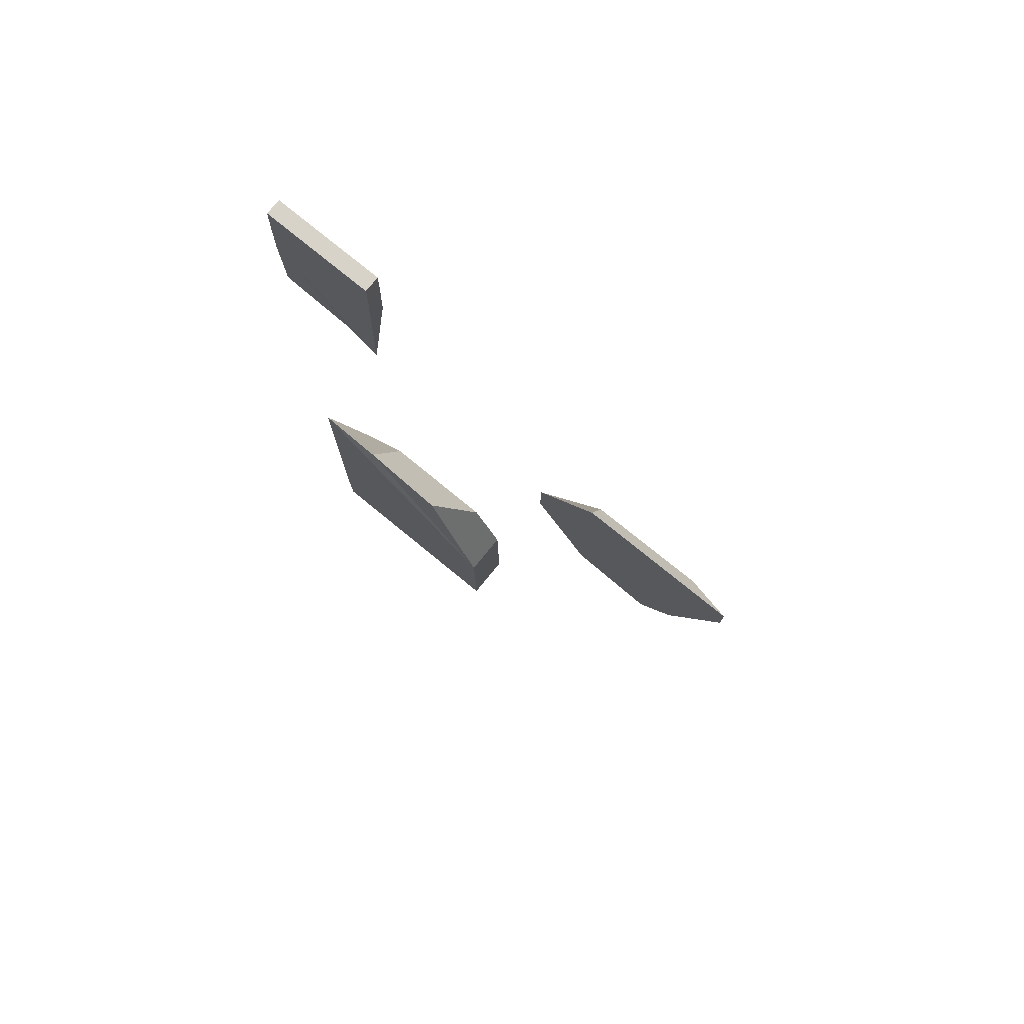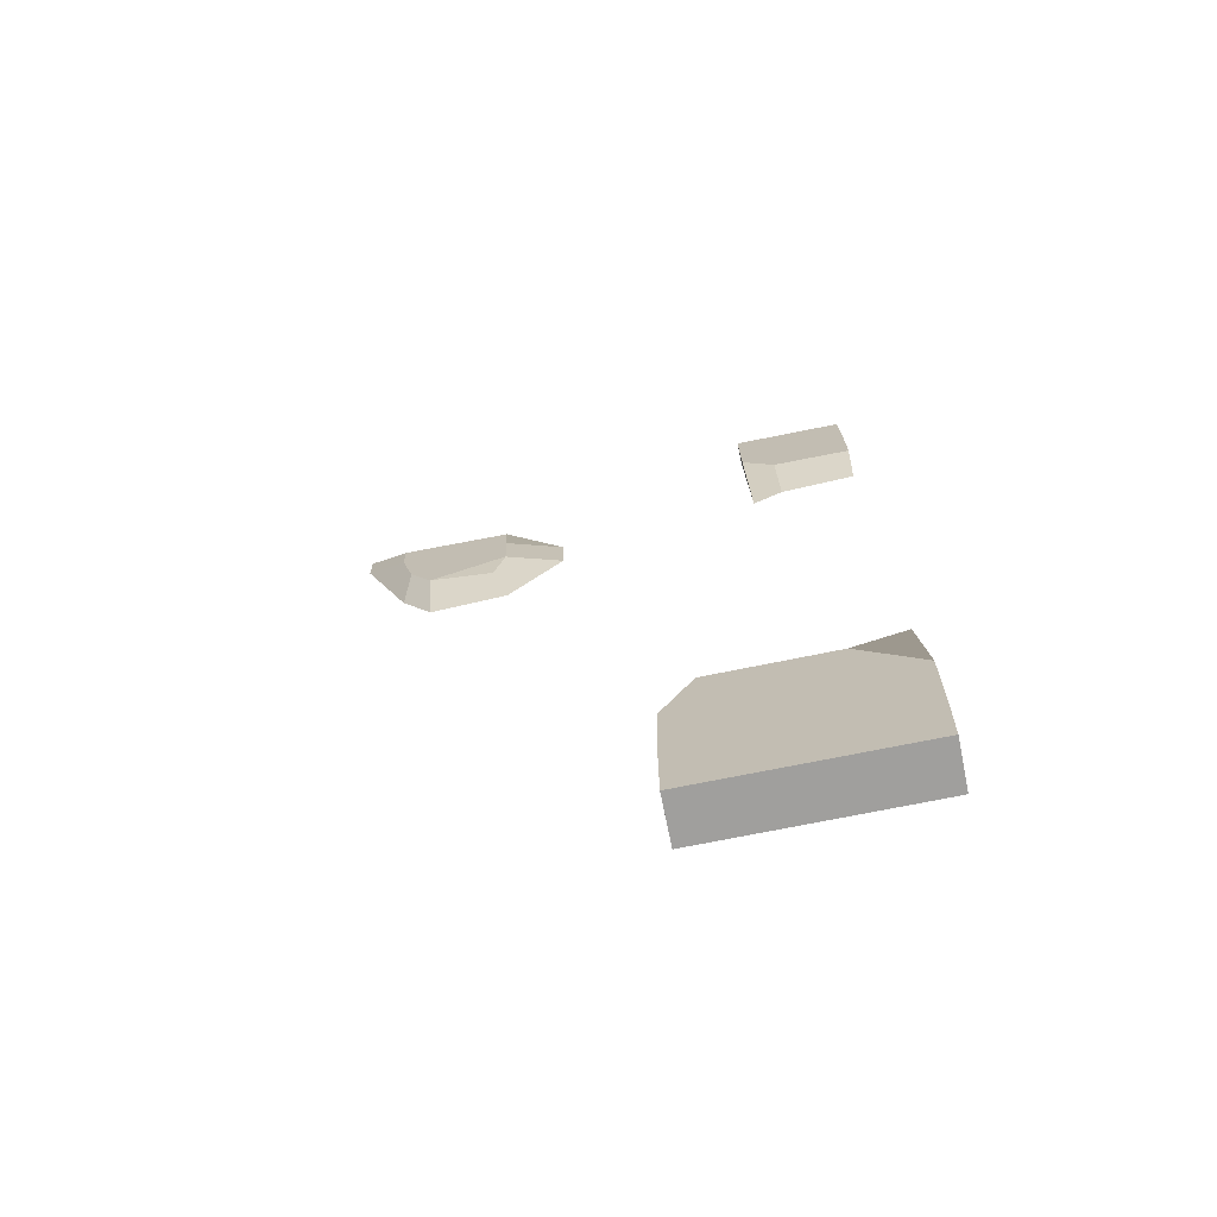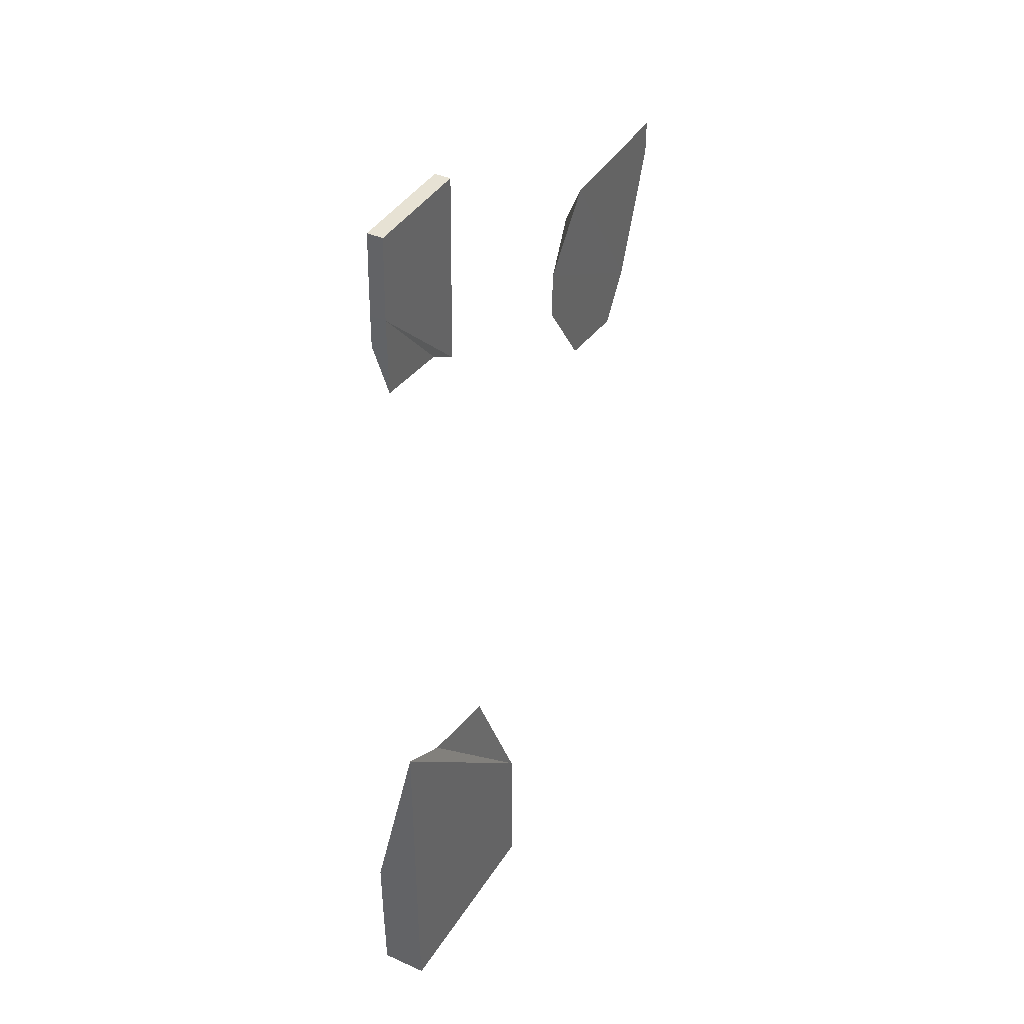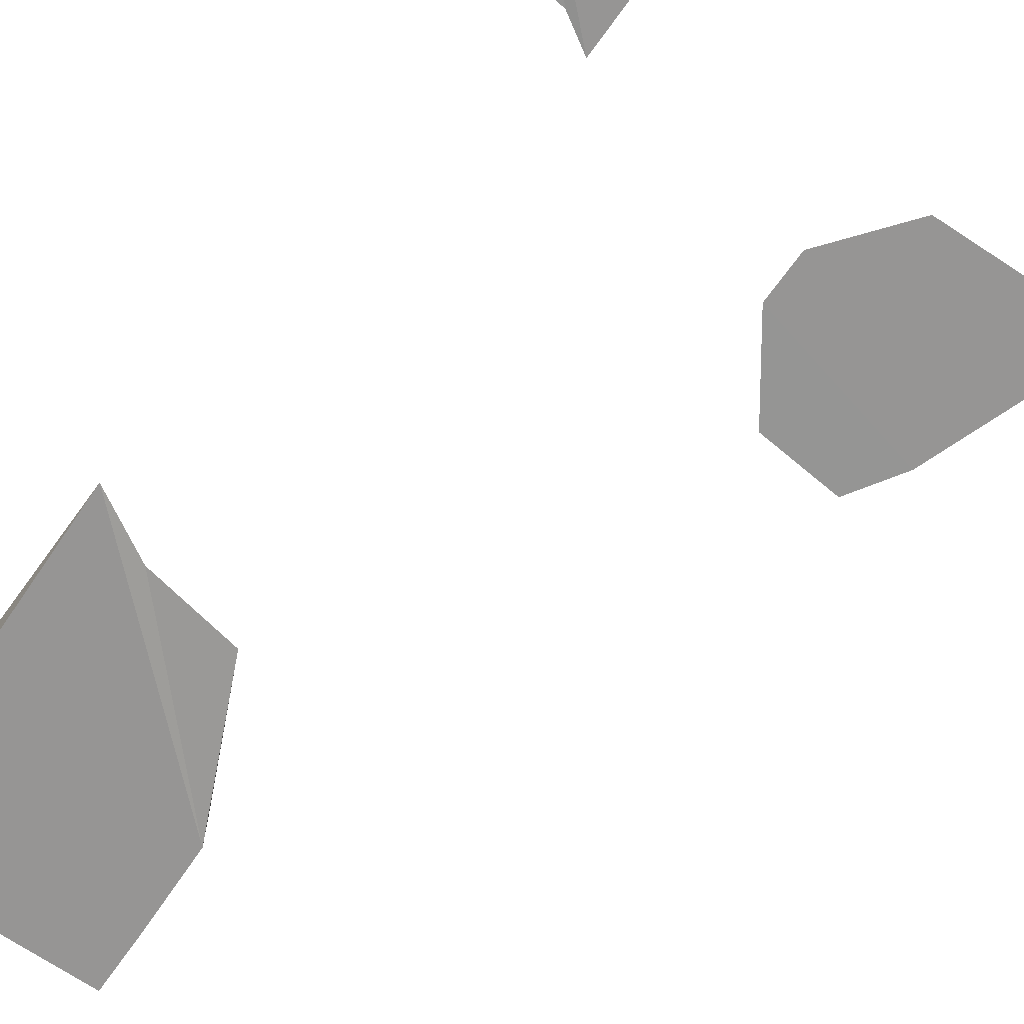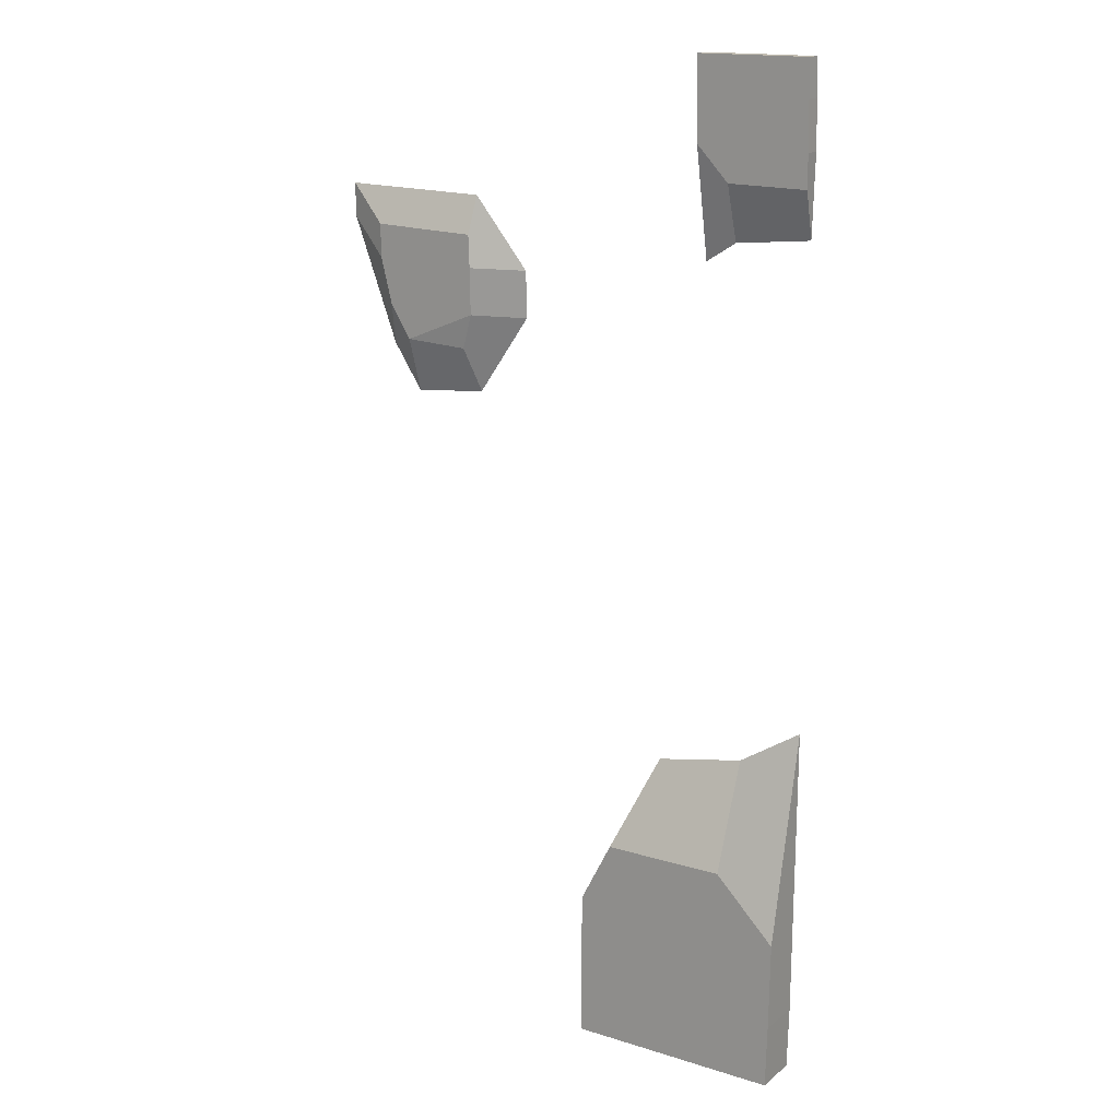
<metadata>
{"format":"obj","ext":"obj","renderer":"f3d","projection":"perspective","resolution":1024,"background":"white","views":[{"elev":76.8,"azim":39.3,"up":"+Z"},{"elev":-71.3,"azim":-168.6,"up":"+Z"},{"elev":40.1,"azim":-60.9,"up":"+Z"},{"elev":-67.5,"azim":-34.4,"up":"+Y"},{"elev":16.5,"azim":-147.0,"up":"+Z"}]}
</metadata>
<code>
o Cylinder.065_Cylinder.067
v 164.4 -0.03422 251
v 140.3 8.654 230.3
v 79.65 -0.0199 249.6
v 79.65 8.654 228.7
v 47.34 -0.1858 210.4
v 79.02 8.654 210.4
v 46.87 -0.1858 184.1
v 78.54 8.654 184.1
v 77.61 -0.101 139.6
v 85.14 6.711 164.3
v 120.5 0.000287 135.1
v 121.4 8.654 166.3
v 137.8 -0.01689 161.3
v 133.5 8.654 185.2
v 164.3 -0.02644 232.2
v 140.2 8.654 211.5
v -125.7 -2.786 -225.7
v -125.7 23.41 -225.7
v -5.008 -2.786 -226.3
v -5.008 23.41 -226.3
v -4.86 -2.786 -191.7
v -4.86 23.41 -191.7
v -5.517 -2.786 -142.1
v -5.517 23.41 -142.1
v -41.97 -0.1735 -57.19
v -23.76 23.41 -106.6
v -92.85 -0.02952 -47.13
v -92.85 23.41 -106
v -127.3 -2.786 -25.44
v -127.3 23.41 -140.6
v -126.6 -2.786 -190.1
v -126.6 23.41 -190.1
v -63.06 -0.4995 331.1
v -63.06 8.34 331.1
v -125.6 -0.4995 331.2
v -125.6 8.34 331.2
v -126.3 -0.4995 311.1
v -126.3 8.34 311.1
v -126.7 -0.4995 284.8
v -126.7 8.34 284.8
v -125.7 -0.1178 240.4
v -126.9 8.34 266.6
v -82.85 -0.06921 235.9
v -81.9 8.34 267.1
v -65.52 -0.4995 224.9
v -63.66 8.34 286
v -63.19 -0.4995 312.3
v -63.19 8.34 312.3
g Cylinder.065_Cylinder.067_Cylinder.065_Cylinder.067_auv
f 2 16 4
f 3 15 1
f 4 14 6
f 7 13 5
f 8 12 10
f 9 11 7
f 12 14 13 11
f 18 32 20
f 19 31 17
f 20 30 22
f 21 29 19
f 22 24 23 21
f 24 30 28
f 25 27 23
f 30 32 31 29
f 33 47 48 34
f 36 46 38
f 37 45 35
f 38 40 39 37
f 42 44 43 41
f 43 45 39
f 1 15 16 2
f 4 16 14
f 6 8 7 5
f 8 14 12
f 10 12 11 9
f 11 13 7
f 13 15 3
f 17 31 32 18
f 20 22 21 19
f 20 32 30
f 22 30 24
f 26 28 27 25
f 27 29 23
f 29 31 19
f 34 48 36
f 35 47 33
f 36 38 37 35
f 39 45 37
f 40 44 42
f 41 43 39
f 44 46 45 43
f 2 4 3 1
f 5 13 3
f 6 14 8
f 8 10 9 7
f 14 16 15 13
f 18 20 19 17
f 23 29 21
f 24 26 25 23
f 28 30 29 27
f 34 36 35 33
f 36 48 46
f 38 46 44
f 40 42 41 39
f 45 47 35
f 4 6 5 3
f 24 28 26
f 38 44 40
f 46 48 47 45

</code>
